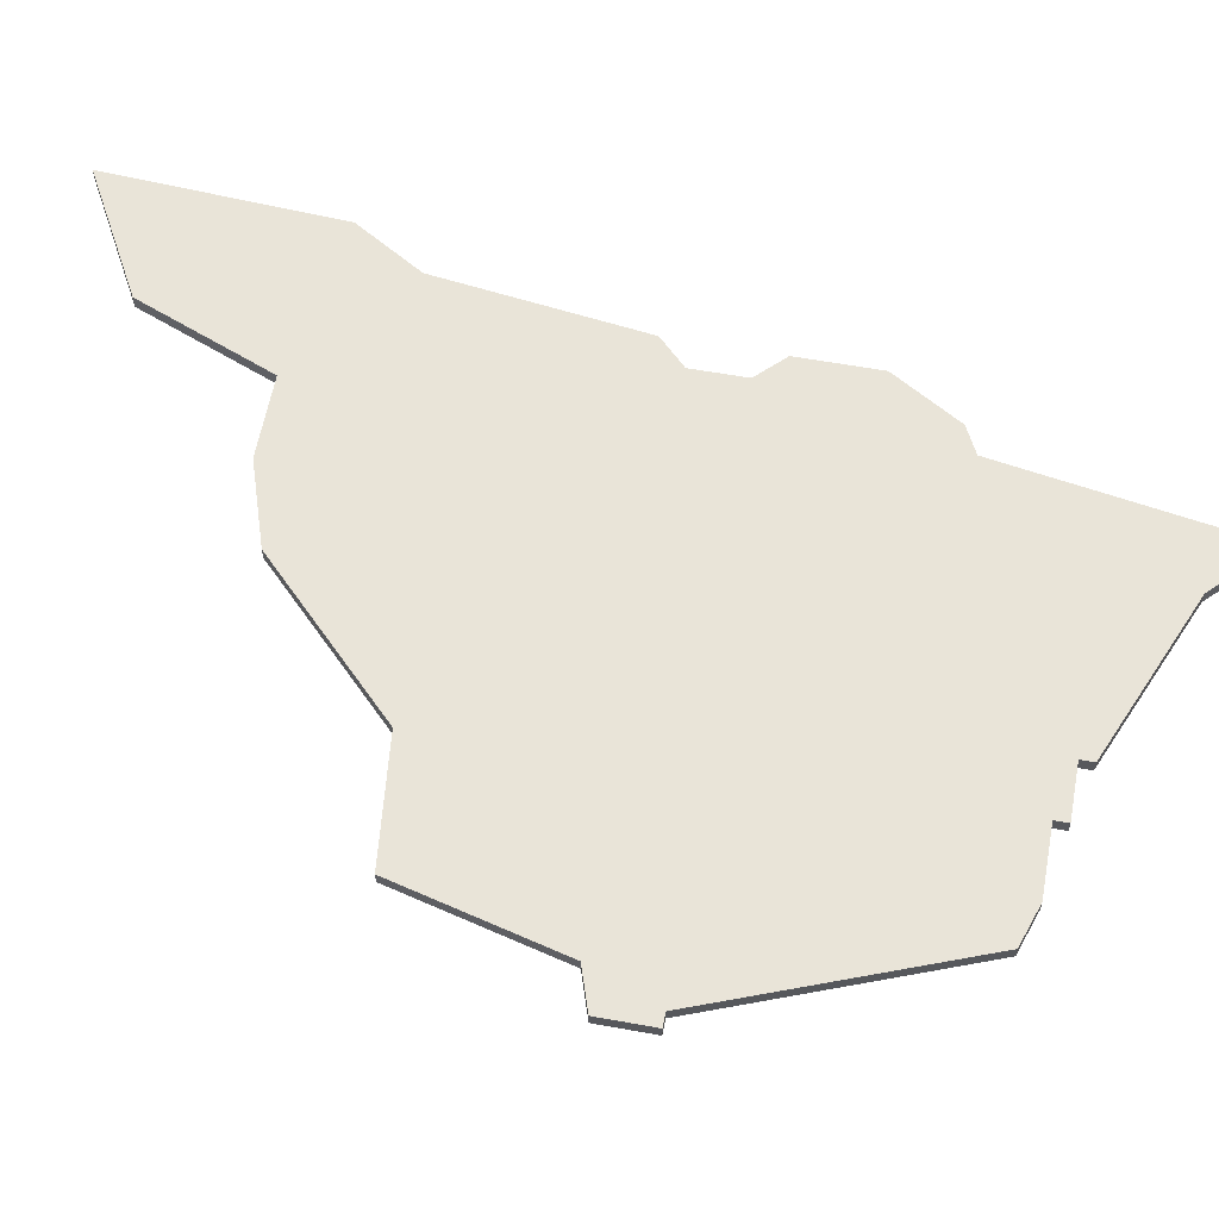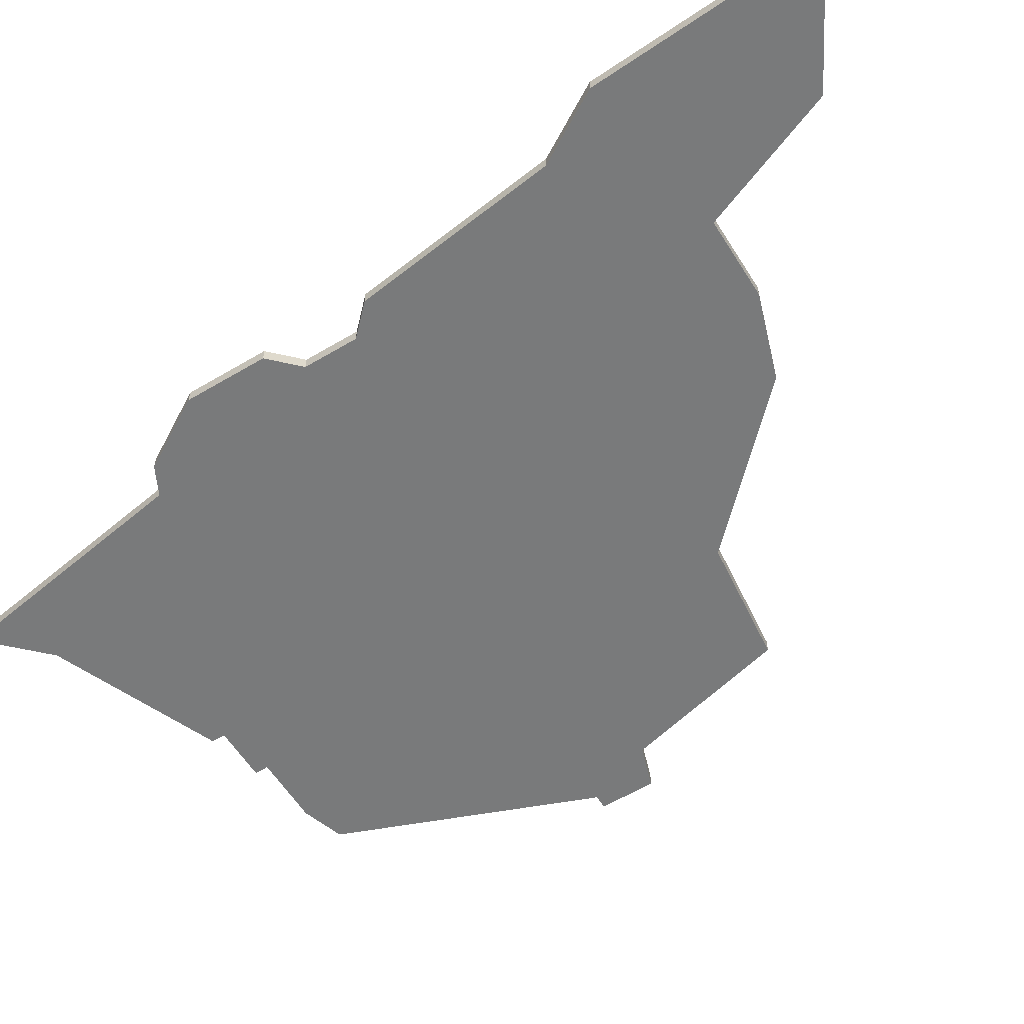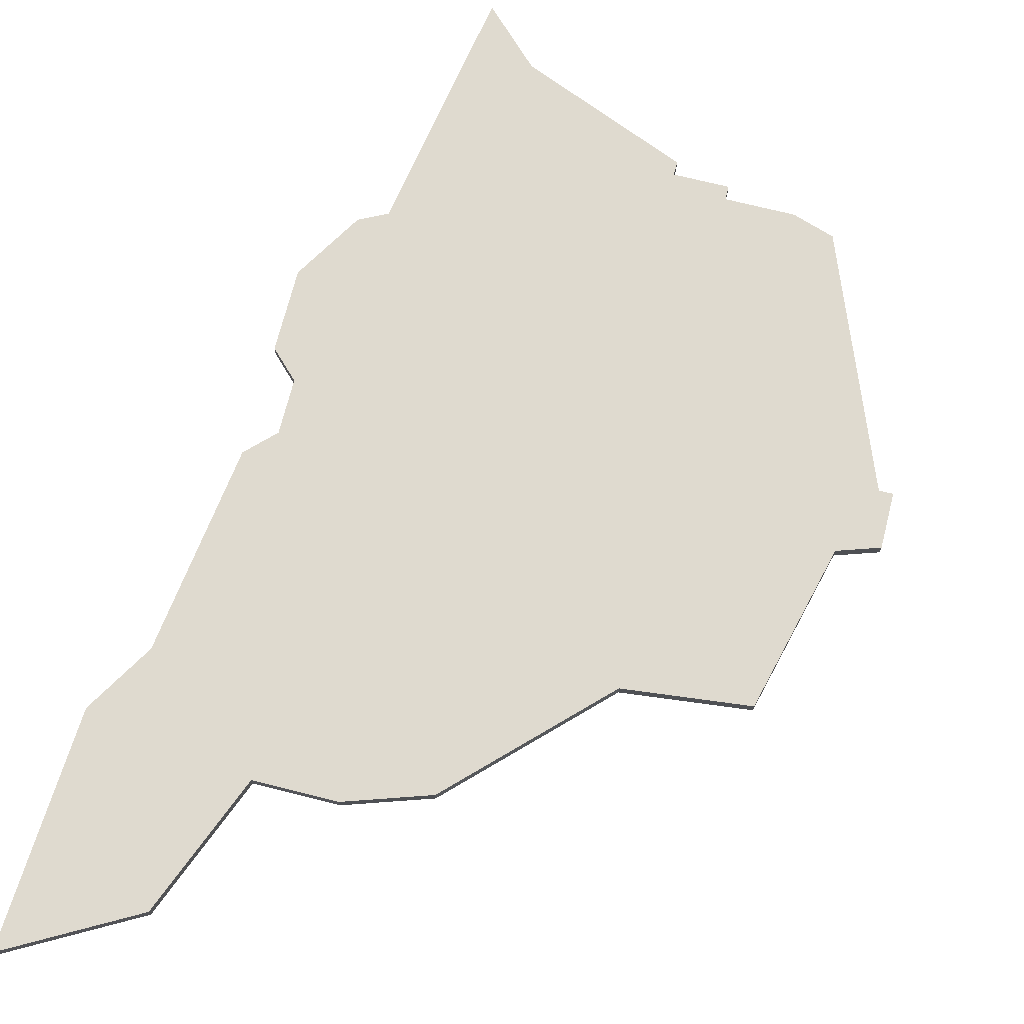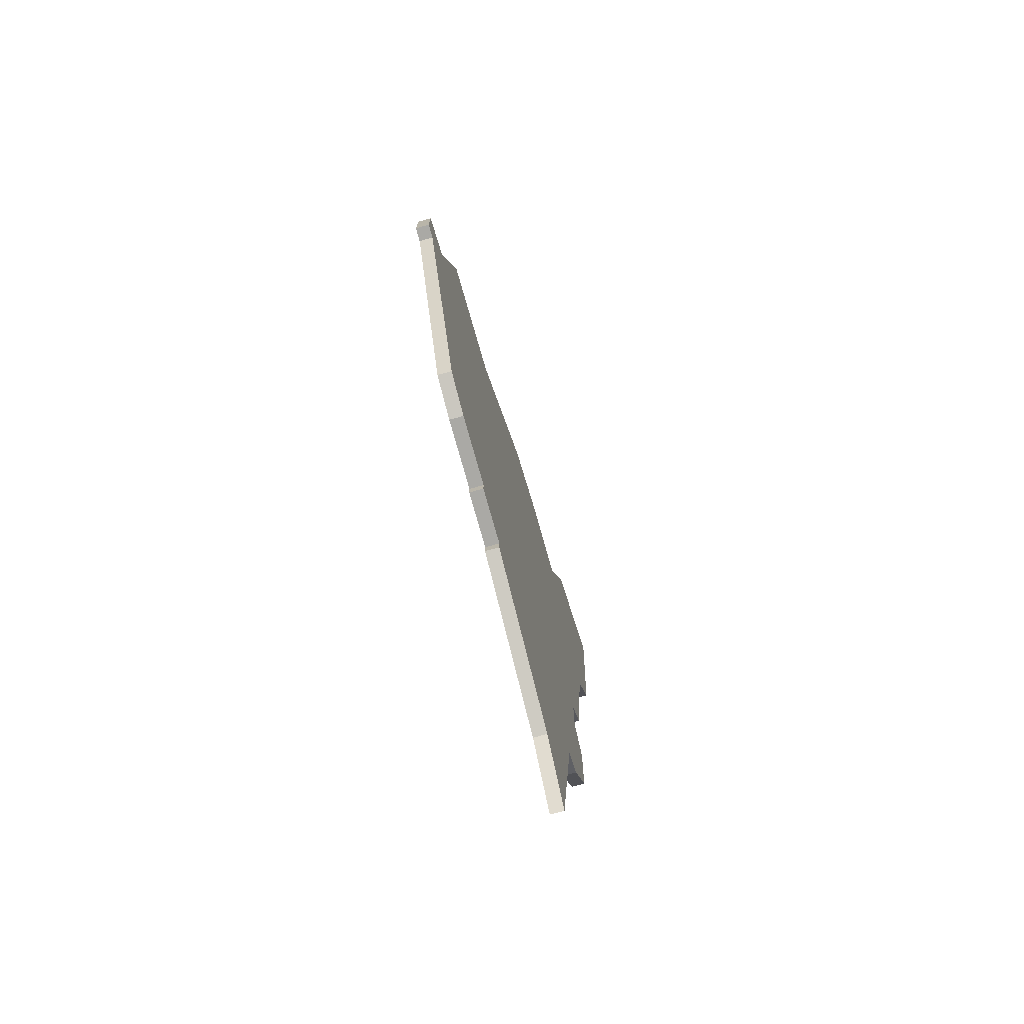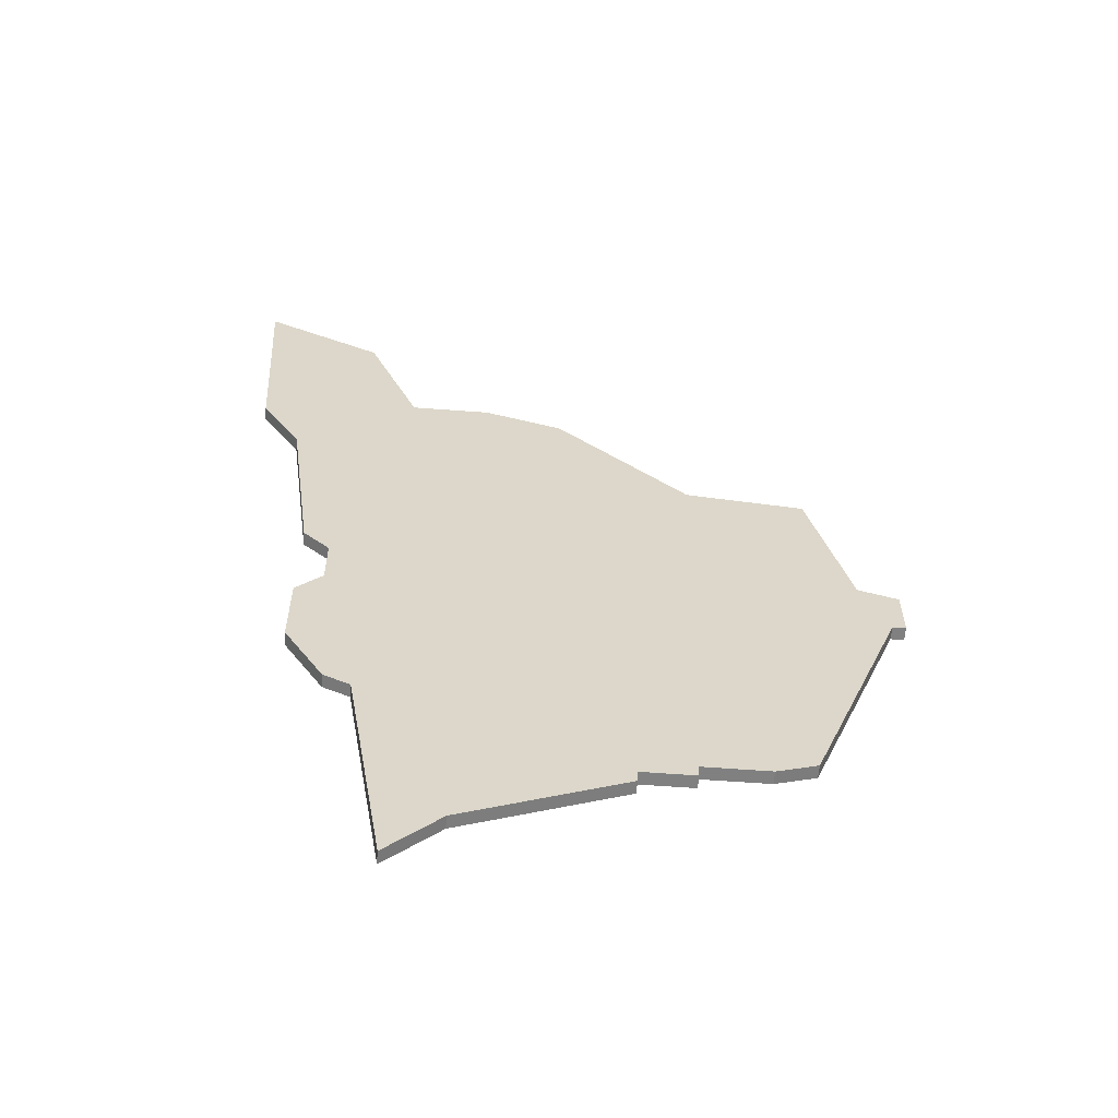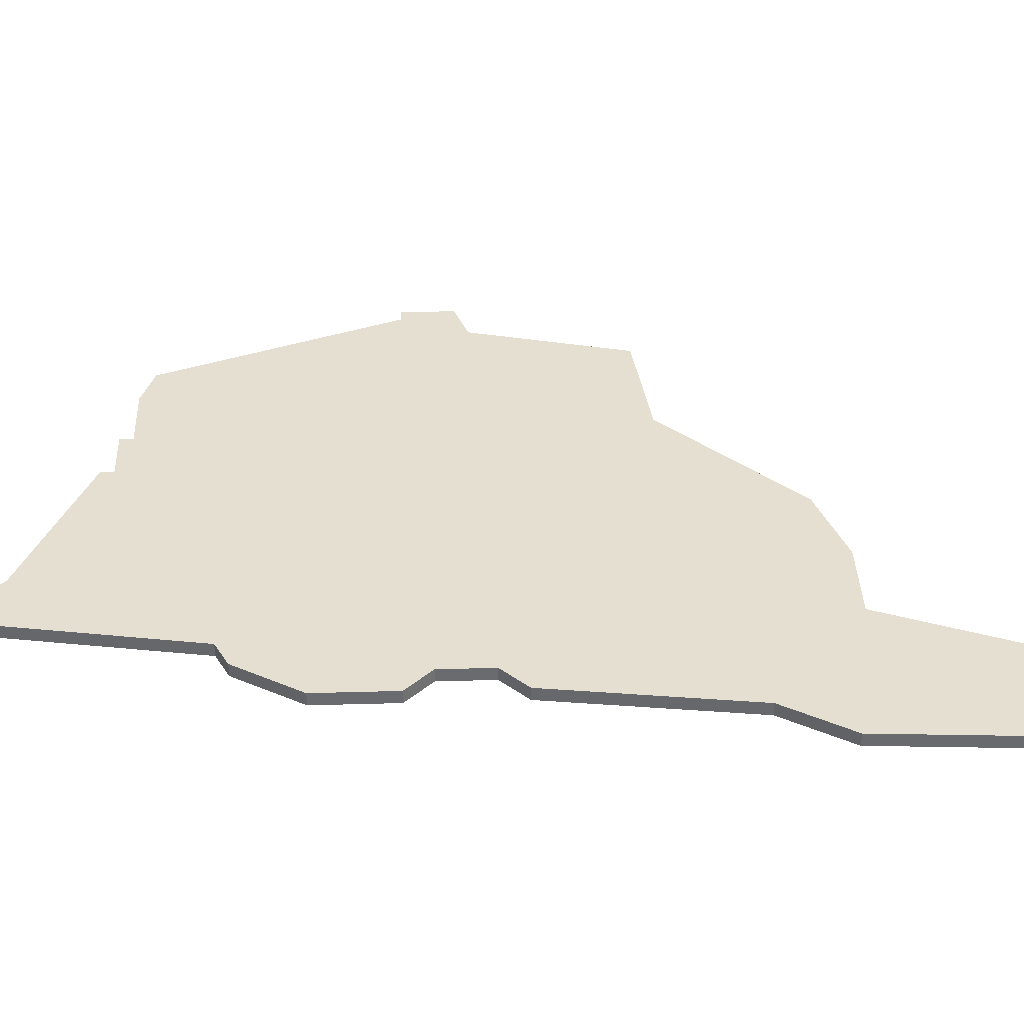
<metadata>
{"format":"obj","ext":"obj","renderer":"f3d","projection":"perspective","resolution":1024,"background":"white","views":[{"elev":60.1,"azim":-79.5,"up":"+Z"},{"elev":-58.0,"azim":121.7,"up":"+Z"},{"elev":70.6,"azim":-165.8,"up":"+Z"},{"elev":-75.4,"azim":-74.4,"up":"+Y"},{"elev":-60.0,"azim":175.6,"up":"+Y"},{"elev":36.8,"azim":87.9,"up":"+Z"}]}
</metadata>
<code>
v 3030 -971 0
v 3030 -971 1
v 3013 -1021 0
v 3013 -1021 1
v 3013 -1022 0
v 3013 -1022 1
v 2996 -996 0
v 2996 -996 1
v 3029 -1031 0
v 3029 -1031 1
v 3004 -1020 0
v 3004 -1020 1
v 3037 -1001 0
v 3037 -1001 1
v 3037 -993 0
v 3037 -993 1
v 3037 -1007 0
v 3037 -1007 1
v 2994 -1001 0
v 2994 -1001 1
v 3035 -995 0
v 3035 -995 1
v 3035 -999 0
v 3035 -999 1
v 3043 -956 0
v 3043 -956 1
v 3018 -973 0
v 3018 -973 1
v 2993 -1001 0
v 2993 -1001 1
v 2993 -997 0
v 2993 -997 1
v 3001 -1019 0
v 3001 -1019 1
v 3034 -961 0
v 3034 -961 1
v 3034 -1012 0
v 3034 -1012 1
v 3009 -1020 0
v 3009 -1020 1
v 3009 -1021 0
v 3009 -1021 1
v 3042 -973 0
v 3042 -973 1
v 3025 -1027 0
v 3025 -1027 1
v 3008 -983 0
v 3008 -983 1
v 3024 -971 0
v 3024 -971 1
v 2999 -984 0
v 2999 -984 1
v 3032 -1013 0
v 3032 -1013 1
v 3039 -978 0
v 3039 -978 1
f 11 33 39
f 39 33 19
f 41 39 3
f 3 39 23
f 39 47 23
f 7 19 31
f 29 31 19
f 7 39 19
f 7 51 47
f 27 49 21
f 7 47 39
f 21 47 27
f 45 5 3
f 53 9 45
f 3 23 53
f 53 23 17
f 17 23 13
f 37 53 17
f 21 23 47
f 43 1 35
f 15 21 49
f 15 49 1
f 1 55 15
f 43 35 25
f 55 1 43
f 53 45 3
f 40 34 12
f 20 34 40
f 4 40 42
f 24 40 4
f 24 48 40
f 32 20 8
f 20 32 30
f 20 40 8
f 48 52 8
f 22 50 28
f 40 48 8
f 28 48 22
f 4 6 46
f 46 10 54
f 54 24 4
f 18 24 54
f 14 24 18
f 18 54 38
f 48 24 22
f 36 2 44
f 50 22 16
f 2 50 16
f 16 56 2
f 26 36 44
f 44 2 56
f 4 46 54
f 8 52 7
f 7 52 51
f 32 8 31
f 31 8 7
f 30 32 29
f 29 32 31
f 20 30 19
f 19 30 29
f 34 20 33
f 33 20 19
f 12 34 11
f 11 34 33
f 40 12 39
f 39 12 11
f 42 40 41
f 41 40 39
f 4 42 3
f 3 42 41
f 6 4 5
f 5 4 3
f 46 6 45
f 45 6 5
f 10 46 9
f 9 46 45
f 54 10 53
f 53 10 9
f 38 54 37
f 37 54 53
f 18 38 17
f 17 38 37
f 14 18 13
f 13 18 17
f 24 14 23
f 23 14 13
f 22 24 21
f 21 24 23
f 16 22 15
f 15 22 21
f 56 16 55
f 55 16 15
f 44 56 43
f 43 56 55
f 26 44 25
f 25 44 43
f 36 26 35
f 35 26 25
f 2 36 1
f 1 36 35
f 50 2 49
f 49 2 1
f 28 50 27
f 27 50 49
f 52 48 51
f 51 48 47
f 48 28 47
f 47 28 27

</code>
